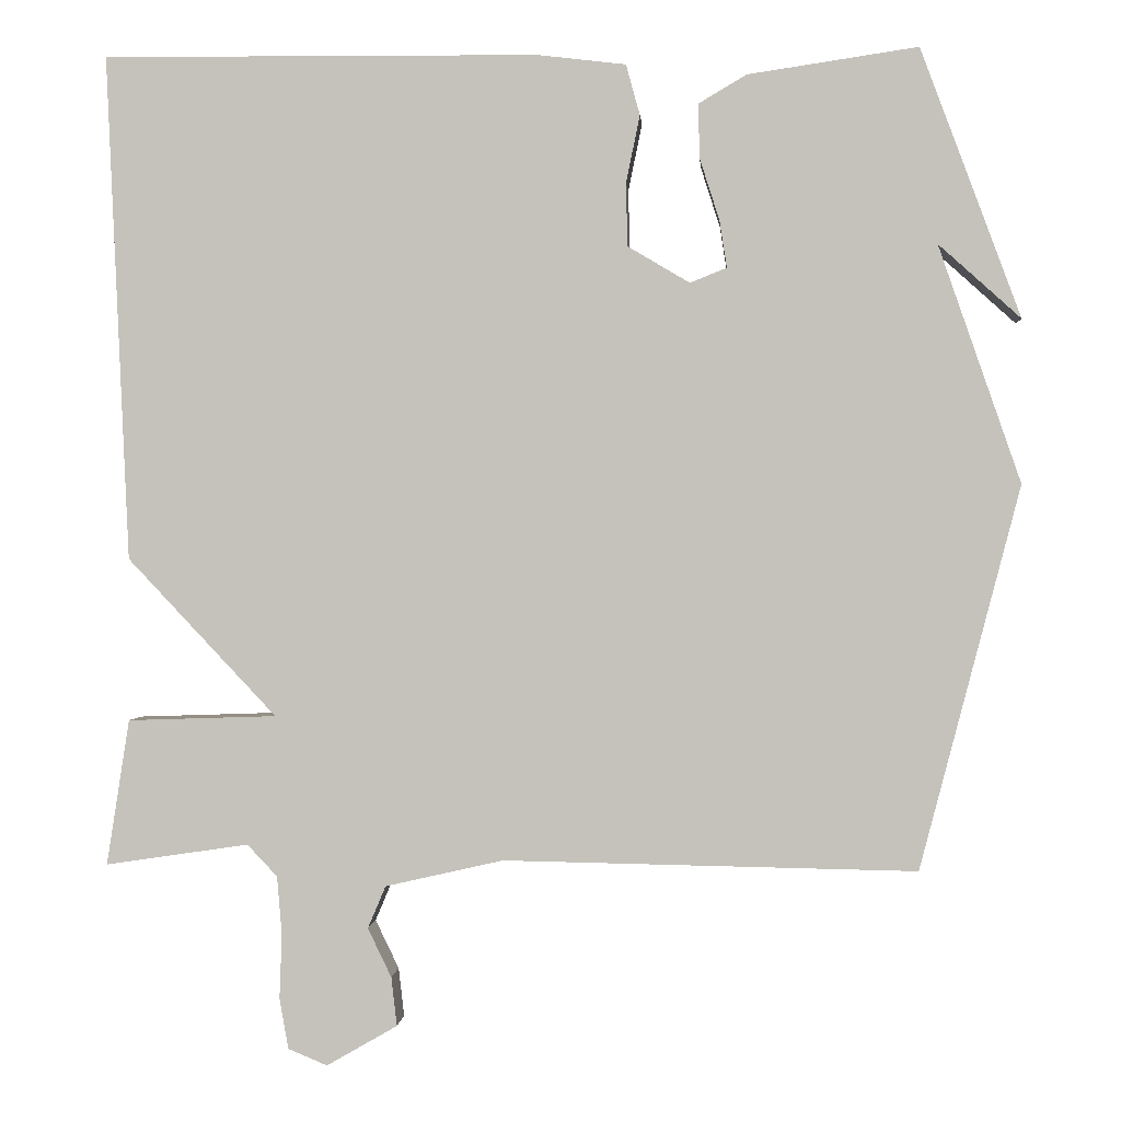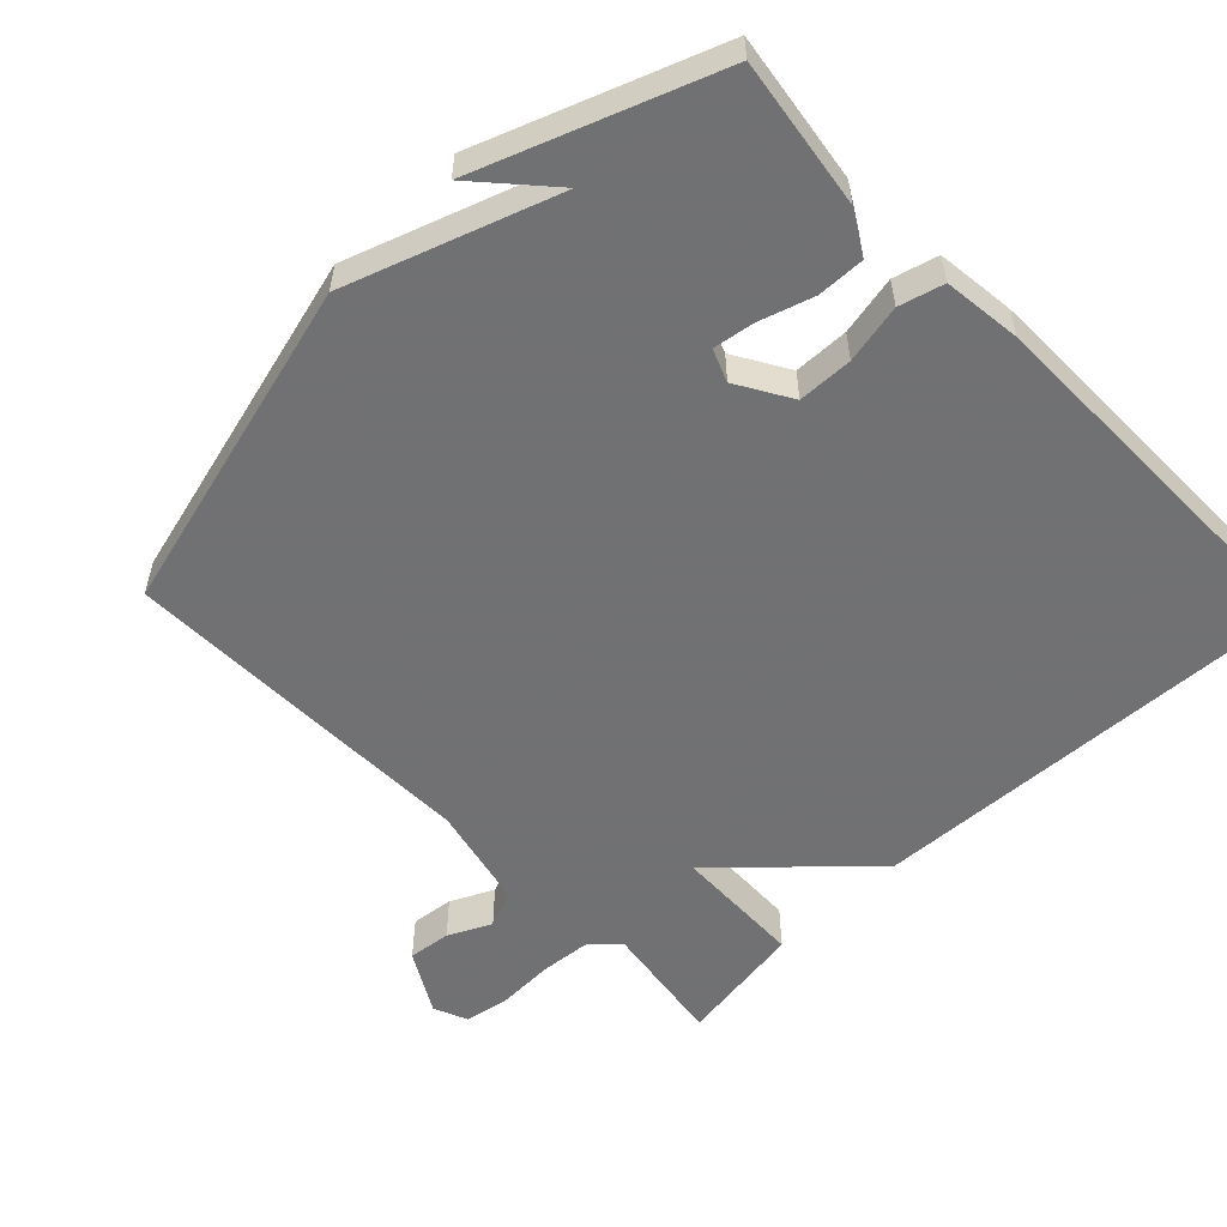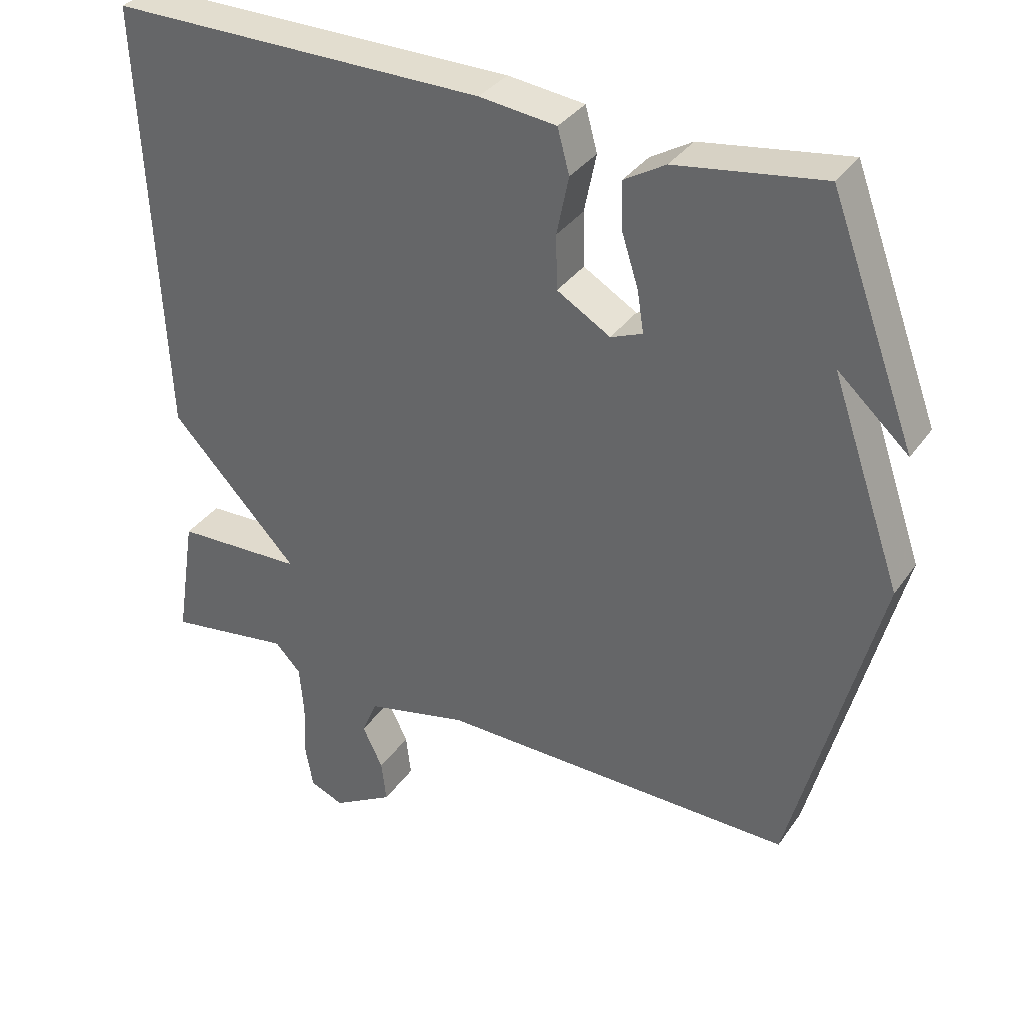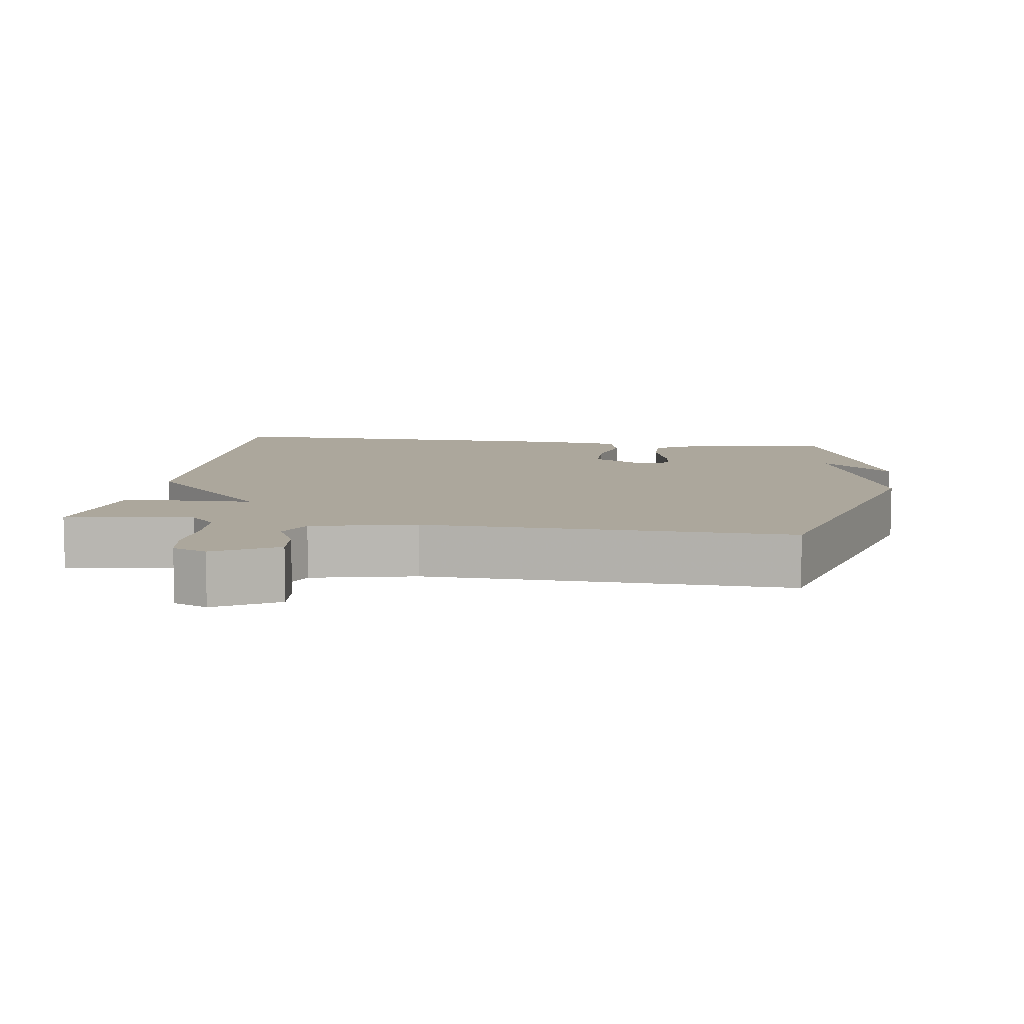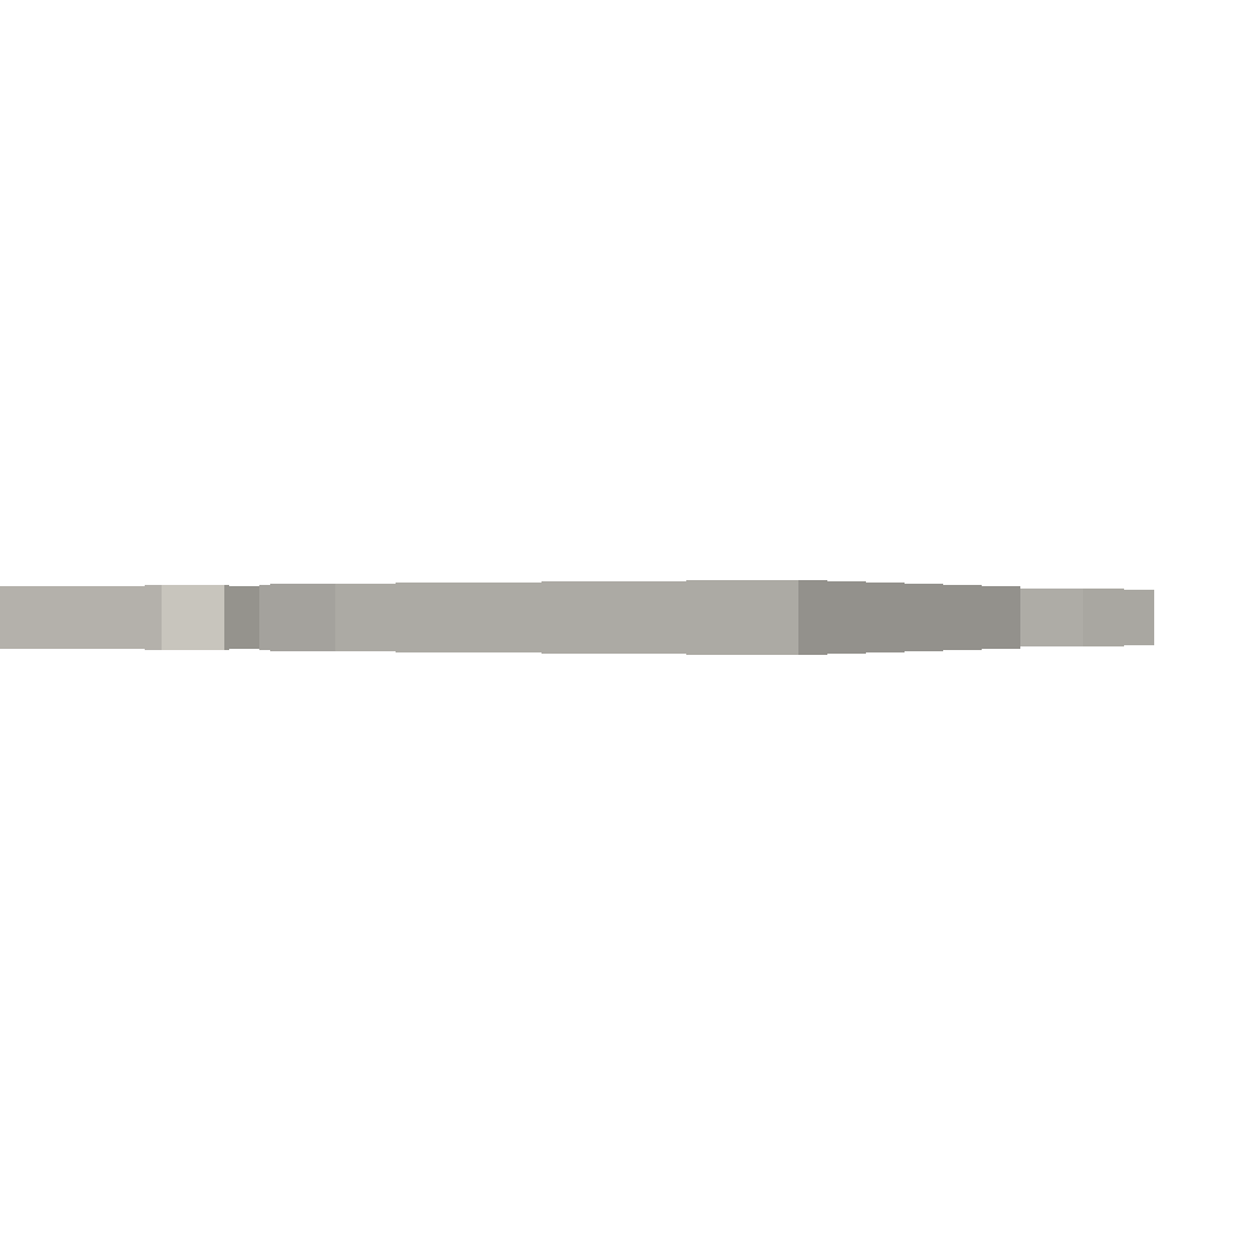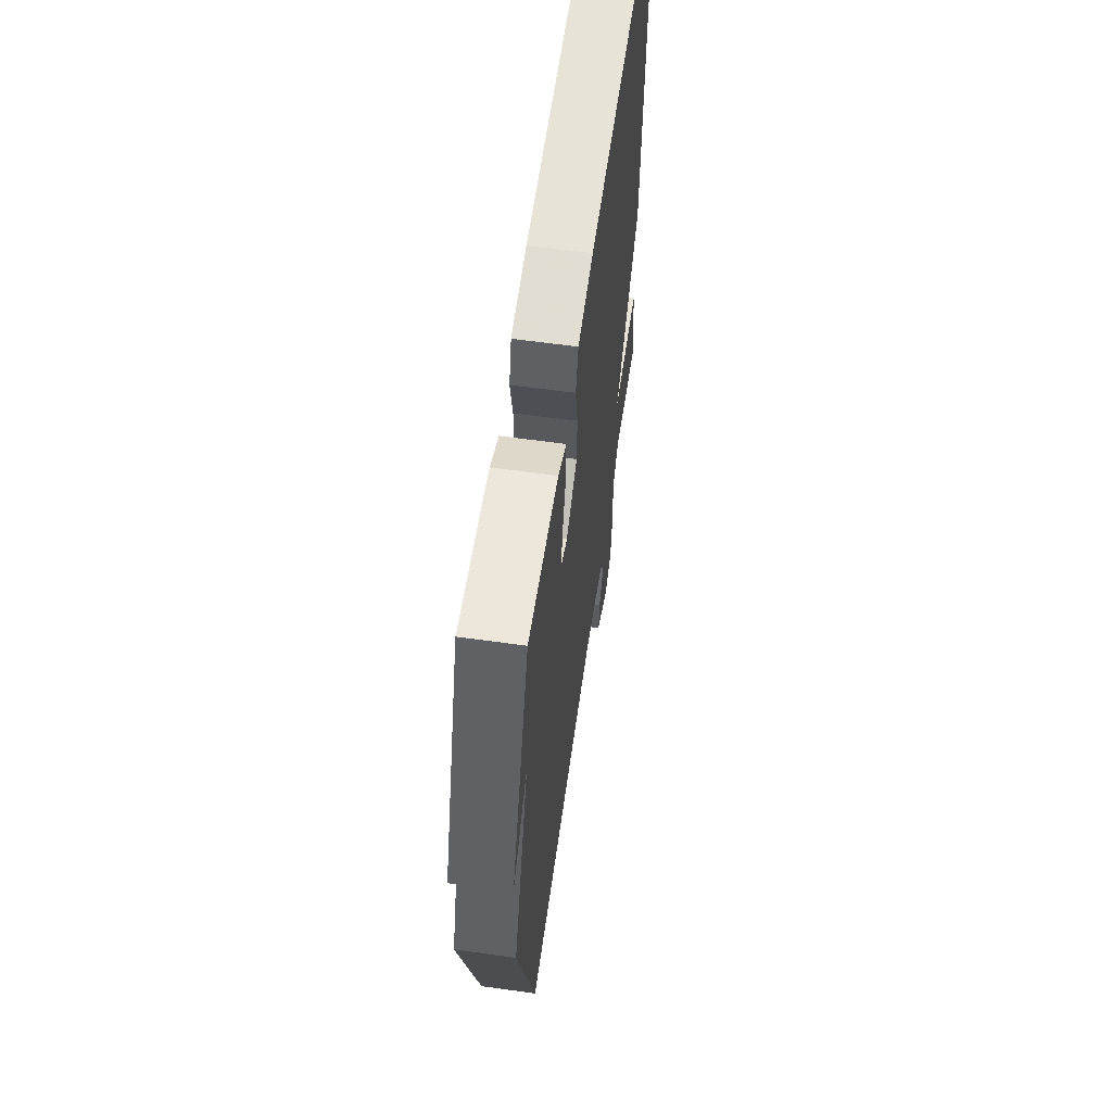
<metadata>
{"format":"obj","ext":"obj","renderer":"f3d","projection":"perspective","resolution":1024,"background":"white","views":[{"elev":0.4,"azim":-176.1,"up":"+Z"},{"elev":-55.3,"azim":-46.0,"up":"+Y"},{"elev":34.6,"azim":-150.0,"up":"+Z"},{"elev":8.4,"azim":-171.2,"up":"+Y"},{"elev":-0.0,"azim":30.5,"up":"+Y"},{"elev":61.3,"azim":-81.9,"up":"+Z"}]}
</metadata>
<code>
v -0.5 0.07 -0.5
v -0.623 0.07 -0.03
v -0.522 0.07 0.261
v -0.623 0.07 0.17
v -0.5 0.07 0.5
v -0.291 0.07 0.469
v -0.232 0.07 0.434
v -0.234 0.07 0.367
v -0.258 0.07 0.292
v -0.267 0.07 0.234
v -0.222 0.07 0.216
v -0.146 0.07 0.261
v -0.144 0.07 0.338
v -0.161 0.07 0.421
v -0.144 0.07 0.483
v -0.035 0.07 0.496
v 0.5 0.07 0.5
v 0.472 0.07 -0.121
v 0.289 0.07 -0.315
v 0.472 0.07 -0.321
v 0.5 0.07 -0.5
v 0.324 0.07 -0.474
v 0.287 0.07 -0.513
v 0.281 0.07 -0.584
v 0.284 0.07 -0.664
v 0.273 0.07 -0.726
v 0.225 0.07 -0.746
v 0.138 0.07 -0.696
v 0.145 0.07 -0.636
v 0.174 0.07 -0.576
v 0.152 0.07 -0.524
v 0.007 0.07 -0.491
v -0.5 0 -0.5
v -0.623 0 -0.03
v -0.522 0 0.261
v -0.623 0 0.17
v -0.5 0 0.5
v -0.291 0 0.469
v -0.232 0 0.434
v -0.234 0 0.367
v -0.258 0 0.292
v -0.267 0 0.234
v -0.222 0 0.216
v -0.146 0 0.261
v -0.144 0 0.338
v -0.161 0 0.421
v -0.144 0 0.483
v -0.035 0 0.496
v 0.5 0 0.5
v 0.472 0 -0.121
v 0.289 0 -0.315
v 0.472 0 -0.321
v 0.5 0 -0.5
v 0.324 0 -0.474
v 0.287 0 -0.513
v 0.281 0 -0.584
v 0.284 0 -0.664
v 0.273 0 -0.726
v 0.225 0 -0.746
v 0.138 0 -0.696
v 0.145 0 -0.636
v 0.174 0 -0.576
v 0.152 0 -0.524
v 0.007 0 -0.491
f 28 29 30
f 27 28 30
f 26 27 30
f 25 26 30
f 24 25 30
f 23 24 30 31
f 22 23 31 32
f 19 20 21 22
f 17 18 19
f 16 17 19
f 15 16 19
f 14 15 19
f 13 14 19
f 19 22 32
f 13 19 32
f 12 13 32
f 7 8 9
f 6 7 9
f 5 6 9
f 5 9 10
f 3 4 5
f 3 5 10
f 2 3 10 11
f 11 12 32
f 2 11 32
f 1 2 32
f 62 61 60
f 62 60 59
f 62 59 58
f 62 58 57
f 62 57 56
f 63 62 56 55
f 64 63 55 54
f 54 53 52 51
f 51 50 49
f 51 49 48
f 51 48 47
f 51 47 46
f 51 46 45
f 64 54 51
f 64 51 45
f 64 45 44
f 41 40 39
f 41 39 38
f 41 38 37
f 42 41 37
f 37 36 35
f 42 37 35
f 43 42 35 34
f 64 44 43
f 64 43 34
f 64 34 33
f 1 33 34 2
f 2 34 35 3
f 3 35 36 4
f 4 36 37 5
f 5 37 38 6
f 6 38 39 7
f 7 39 40 8
f 8 40 41 9
f 9 41 42 10
f 10 42 43 11
f 11 43 44 12
f 12 44 45 13
f 13 45 46 14
f 14 46 47 15
f 15 47 48 16
f 16 48 49 17
f 17 49 50 18
f 18 50 51 19
f 19 51 52 20
f 20 52 53 21
f 21 53 54 22
f 22 54 55 23
f 23 55 56 24
f 24 56 57 25
f 25 57 58 26
f 26 58 59 27
f 27 59 60 28
f 28 60 61 29
f 29 61 62 30
f 30 62 63 31
f 31 63 64 32
f 32 64 33 1

</code>
